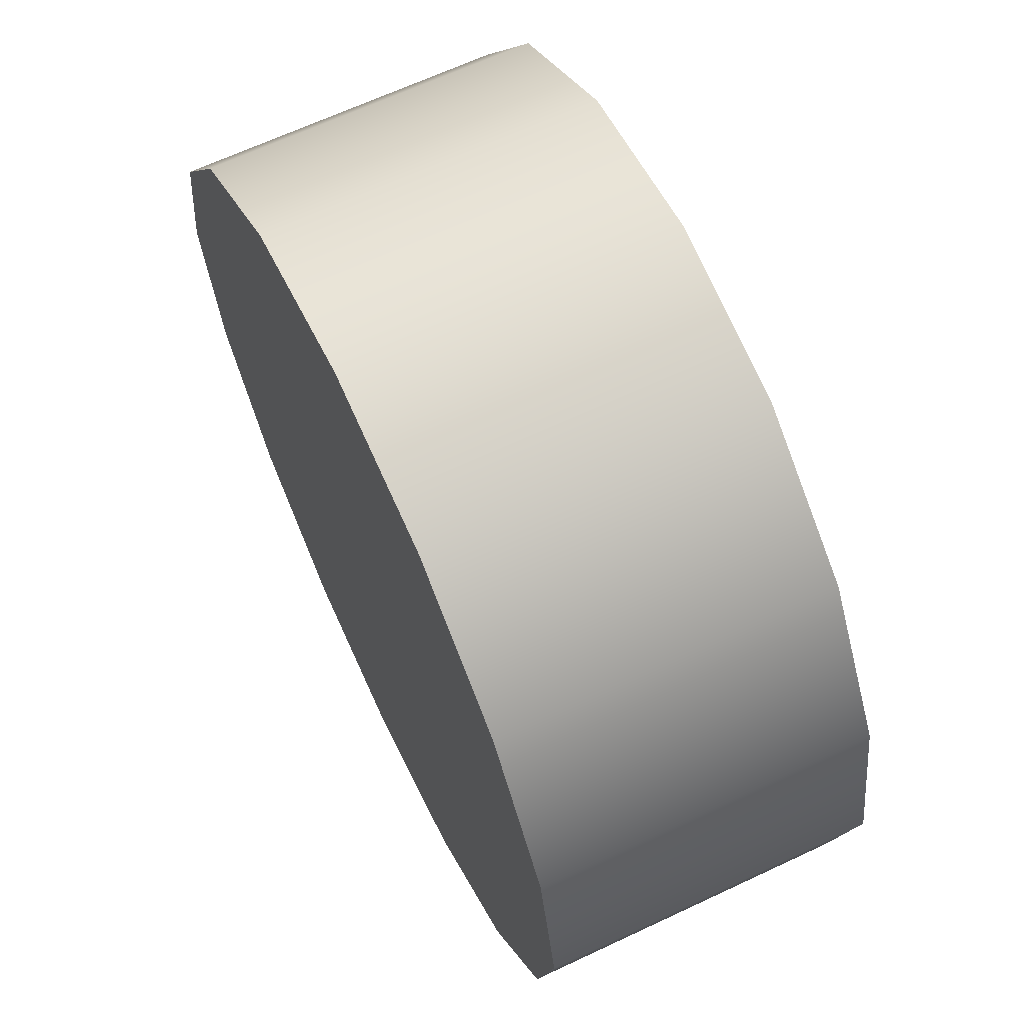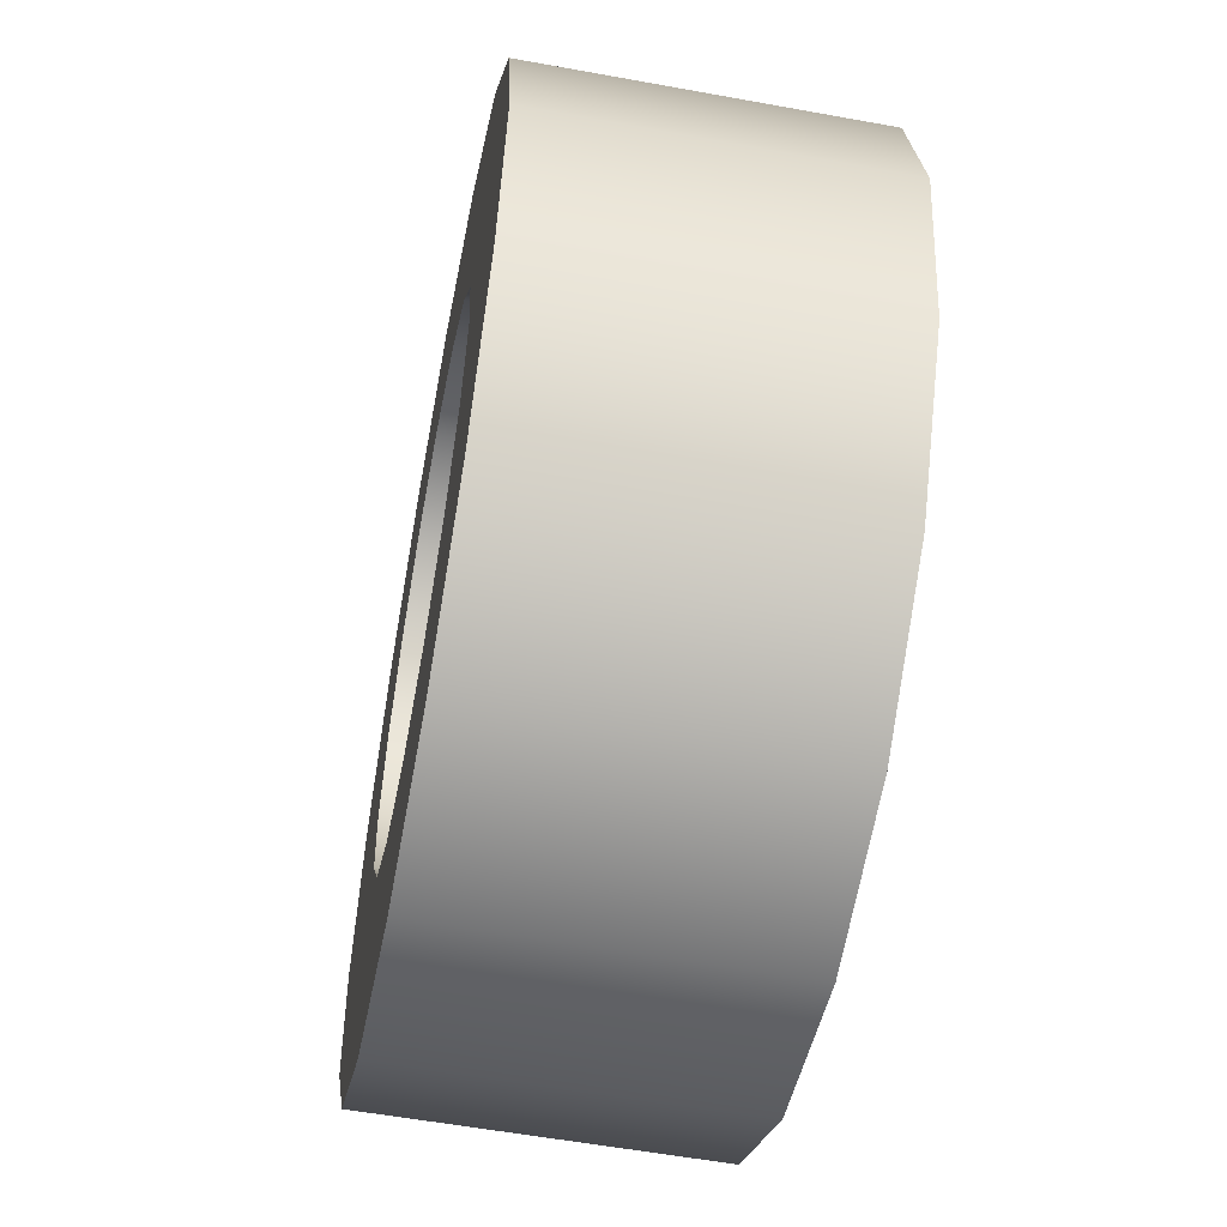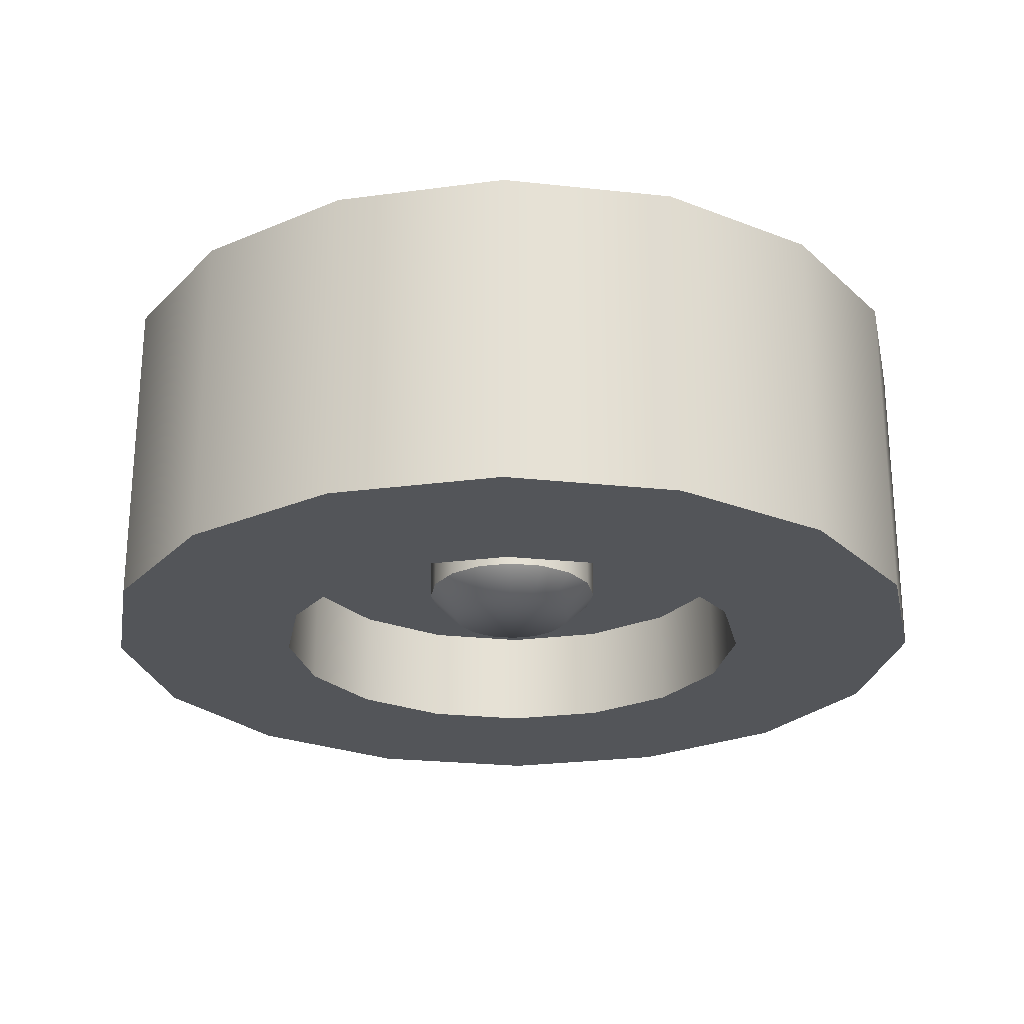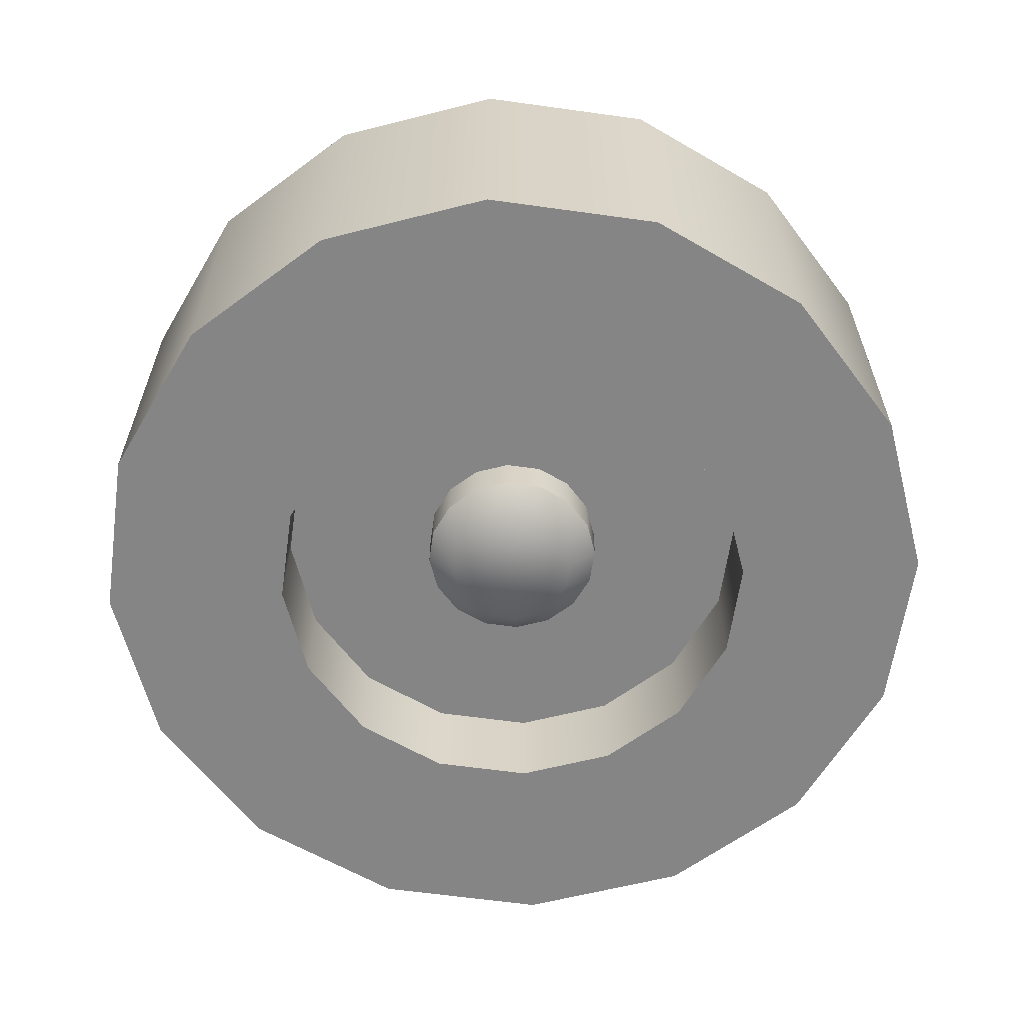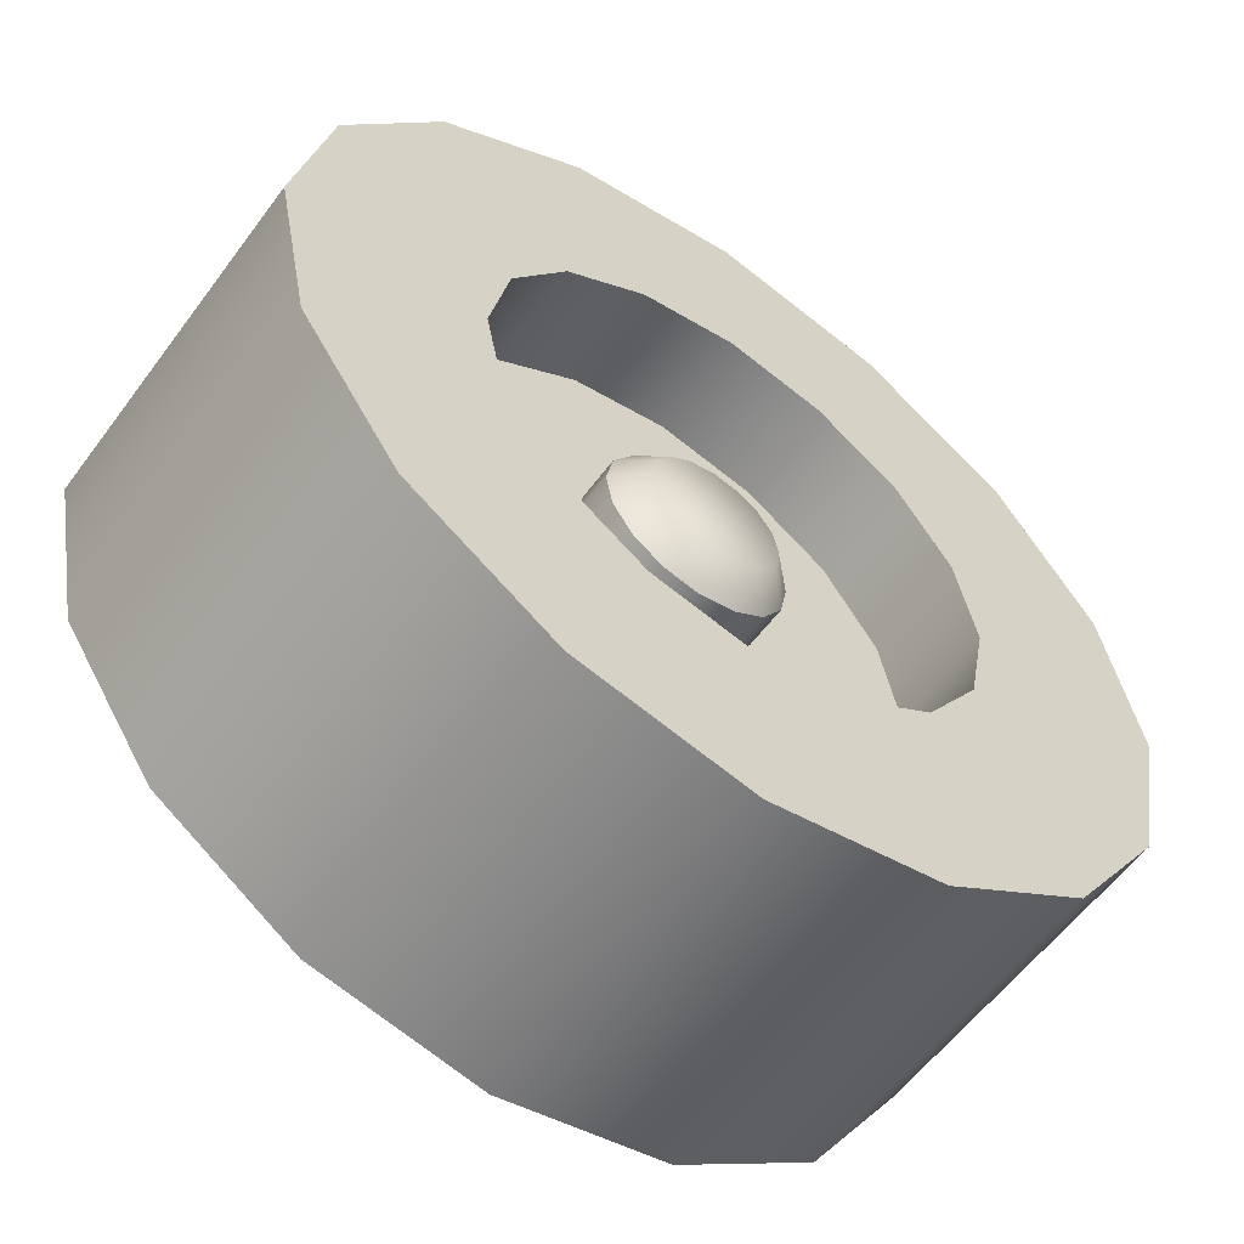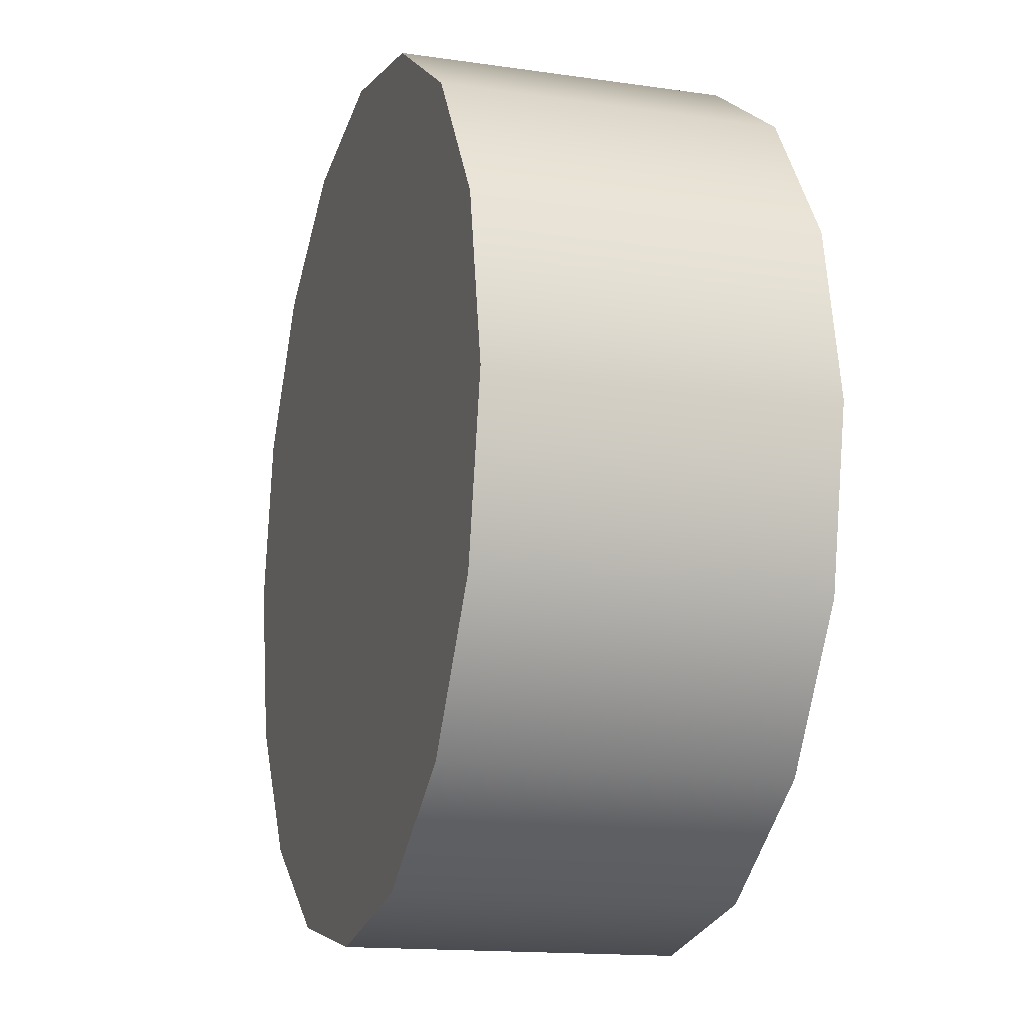
<metadata>
{"format":"obj","ext":"obj","renderer":"f3d","projection":"perspective","resolution":1024,"background":"white","views":[{"elev":65.7,"azim":64.7,"up":"+Y"},{"elev":-56.6,"azim":-100.8,"up":"+Y"},{"elev":-24.5,"azim":-66.4,"up":"+Z"},{"elev":-61.8,"azim":93.2,"up":"+Z"},{"elev":-57.9,"azim":143.8,"up":"+Y"},{"elev":-15.1,"azim":72.7,"up":"+Y"}]}
</metadata>
<code>
v  1088 284.8 -654.7
v  1088 284.8 -886
v  1064 403.3 -886
v  1064 403.3 -654.7
v  997.3 503.8 -886
v  997.3 503.8 -654.7
v  896.8 570.9 -886
v  896.8 570.9 -654.7
v  778.3 594.5 -886
v  778.3 594.5 -654.7
v  659.8 570.9 -886
v  659.8 570.9 -654.7
v  559.4 503.8 -886
v  559.4 503.8 -654.7
v  492.3 403.3 -886
v  492.3 403.3 -654.7
v  468.7 284.8 -886
v  468.7 284.8 -654.7
v  492.3 166.3 -886
v  492.3 166.3 -654.7
v  559.4 65.87 -886
v  559.4 65.87 -654.7
v  659.8 -1.257 -886
v  659.8 -1.257 -654.7
v  778.3 -24.83 -886
v  778.3 -24.83 -654.7
v  896.8 -1.257 -886
v  896.8 -1.257 -654.7
v  997.3 65.87 -886
v  997.3 65.87 -654.7
v  1064 166.3 -886
v  1064 166.3 -654.7
v  954.9 284.8 -886
v  941.4 352.4 -886
v  903.2 409.6 -886
v  845.9 447.9 -886
v  778.3 461.4 -886
v  710.8 447.9 -886
v  653.5 409.6 -886
v  615.2 352.4 -886
v  601.8 284.8 -886
v  615.2 217.3 -886
v  653.5 160 -886
v  710.8 121.7 -886
v  778.3 108.3 -886
v  845.9 121.7 -886
v  903.2 160 -886
v  941.4 217.3 -886
v  954.9 284.8 -813.5
v  941.4 352.4 -813.5
v  903.2 409.6 -813.5
v  845.9 447.9 -813.5
v  778.3 461.4 -813.5
v  710.8 447.9 -813.5
v  653.5 409.6 -813.5
v  615.2 352.4 -813.5
v  601.8 284.8 -813.5
v  615.2 217.3 -813.5
v  653.5 160 -813.5
v  710.8 121.7 -813.5
v  778.3 108.3 -813.5
v  845.9 121.7 -813.5
v  903.2 160 -813.5
v  941.4 217.3 -813.5
v  843.1 284.8 -813.5
v  838.2 309.6 -813.5
v  824.2 330.6 -813.5
v  803.1 344.7 -813.5
v  778.3 349.6 -813.5
v  753.5 344.7 -813.5
v  732.5 330.6 -813.5
v  718.5 309.6 -813.5
v  713.5 284.8 -813.5
v  718.5 260 -813.5
v  732.5 239 -813.5
v  753.5 224.9 -813.5
v  778.3 220 -813.5
v  803.1 224.9 -813.5
v  824.2 239 -813.5
v  838.2 260 -813.5
v  843.1 284.8 -843.5
v  838.2 309.6 -843.5
v  824.2 330.6 -843.5
v  803.1 344.7 -843.5
v  778.3 349.6 -843.5
v  753.5 344.7 -843.5
v  732.5 330.6 -843.5
v  718.5 309.6 -843.5
v  713.5 284.8 -843.5
v  718.5 260 -843.5
v  732.5 239 -843.5
v  753.5 224.9 -843.5
v  778.3 220 -843.5
v  803.1 224.9 -843.5
v  824.2 239 -843.5
v  838.2 260 -843.5
v  736.7 302.1 -862.2
v  746.5 316.7 -862.2
v  820 302.1 -862.2
v  823.4 284.8 -862.2
v  820 267.6 -862.2
v  810.2 253 -862.2
v  736.7 267.6 -862.2
v  733.3 284.8 -862.2
v  778.3 284.8 -654.7
v  778.3 329.9 -862.2
v  795.6 326.4 -862.2
v  810.2 316.7 -862.2
v  761.1 326.4 -862.2
v  795.6 243.2 -862.2
v  778.3 239.8 -862.2
v  761.1 243.2 -862.2
v  746.5 253 -862.2
g Buggy_Car__01_FW_L
f 1 2 3 4
f 4 3 5 6
f 6 5 7 8
f 8 7 9 10
f 10 9 11 12
f 12 11 13 14
f 14 13 15 16
f 16 15 17 18
f 18 17 19 20
f 20 19 21 22
f 22 21 23 24
f 24 23 25 26
f 26 25 27 28
f 28 27 29 30
f 30 29 31 32
f 32 31 2 1
f 2 33 34 3
f 3 34 35 5
f 5 35 36 7
f 7 36 37 9
f 9 37 38 11
f 11 38 39 13
f 13 39 40 15
f 15 40 41 17
f 17 41 42 19
f 19 42 43 21
f 21 43 44 23
f 23 44 45 25
f 25 45 46 27
f 27 46 47 29
f 29 47 48 31
f 31 48 33 2
f 33 49 50 34
f 34 50 51 35
f 35 51 52 36
f 36 52 53 37
f 37 53 54 38
f 38 54 55 39
f 39 55 56 40
f 40 56 57 41
f 41 57 58 42
f 42 58 59 43
f 43 59 60 44
f 44 60 61 45
f 45 61 62 46
f 46 62 63 47
f 47 63 64 48
f 48 64 49 33
f 49 65 66 50
f 50 66 67 51
f 51 67 68 52
f 52 68 69 53
f 53 69 70 54
f 54 70 71 55
f 55 71 72 56
f 56 72 73 57
f 57 73 74 58
f 58 74 75 59
f 59 75 76 60
f 60 76 77 61
f 61 77 78 62
f 62 78 79 63
f 63 79 80 64
f 64 80 65 49
f 81 82 66 65
f 82 83 67 66
f 83 84 68 67
f 84 85 69 68
f 85 86 70 69
f 86 87 71 70
f 87 88 72 71
f 88 89 73 72
f 89 90 74 73
f 90 91 75 74
f 91 92 76 75
f 92 93 77 76
f 93 94 78 77
f 94 95 79 78
f 95 96 80 79
f 96 81 65 80
f 97 98 99 100
f 101 102 103 104
f 4 105 1
f 1 105 32
f 32 105 30
f 30 105 28
f 28 105 26
f 26 105 24
f 24 105 22
f 22 105 20
f 20 105 18
f 18 105 16
f 16 105 14
f 14 105 12
f 12 105 10
f 10 105 8
f 8 105 6
f 6 105 4
f 106 107 108 109
f 109 108 99 98
f 97 100 101 104
f 110 111 112 113
f 110 113 103 102
f 100 99 82 81
f 99 108 83 82
f 108 107 84 83
f 107 106 85 84
f 106 109 86 85
f 109 98 87 86
f 98 97 88 87
f 97 104 89 88
f 104 103 90 89
f 103 113 91 90
f 113 112 92 91
f 112 111 93 92
f 111 110 94 93
f 110 102 95 94
f 102 101 96 95
f 101 100 81 96

</code>
